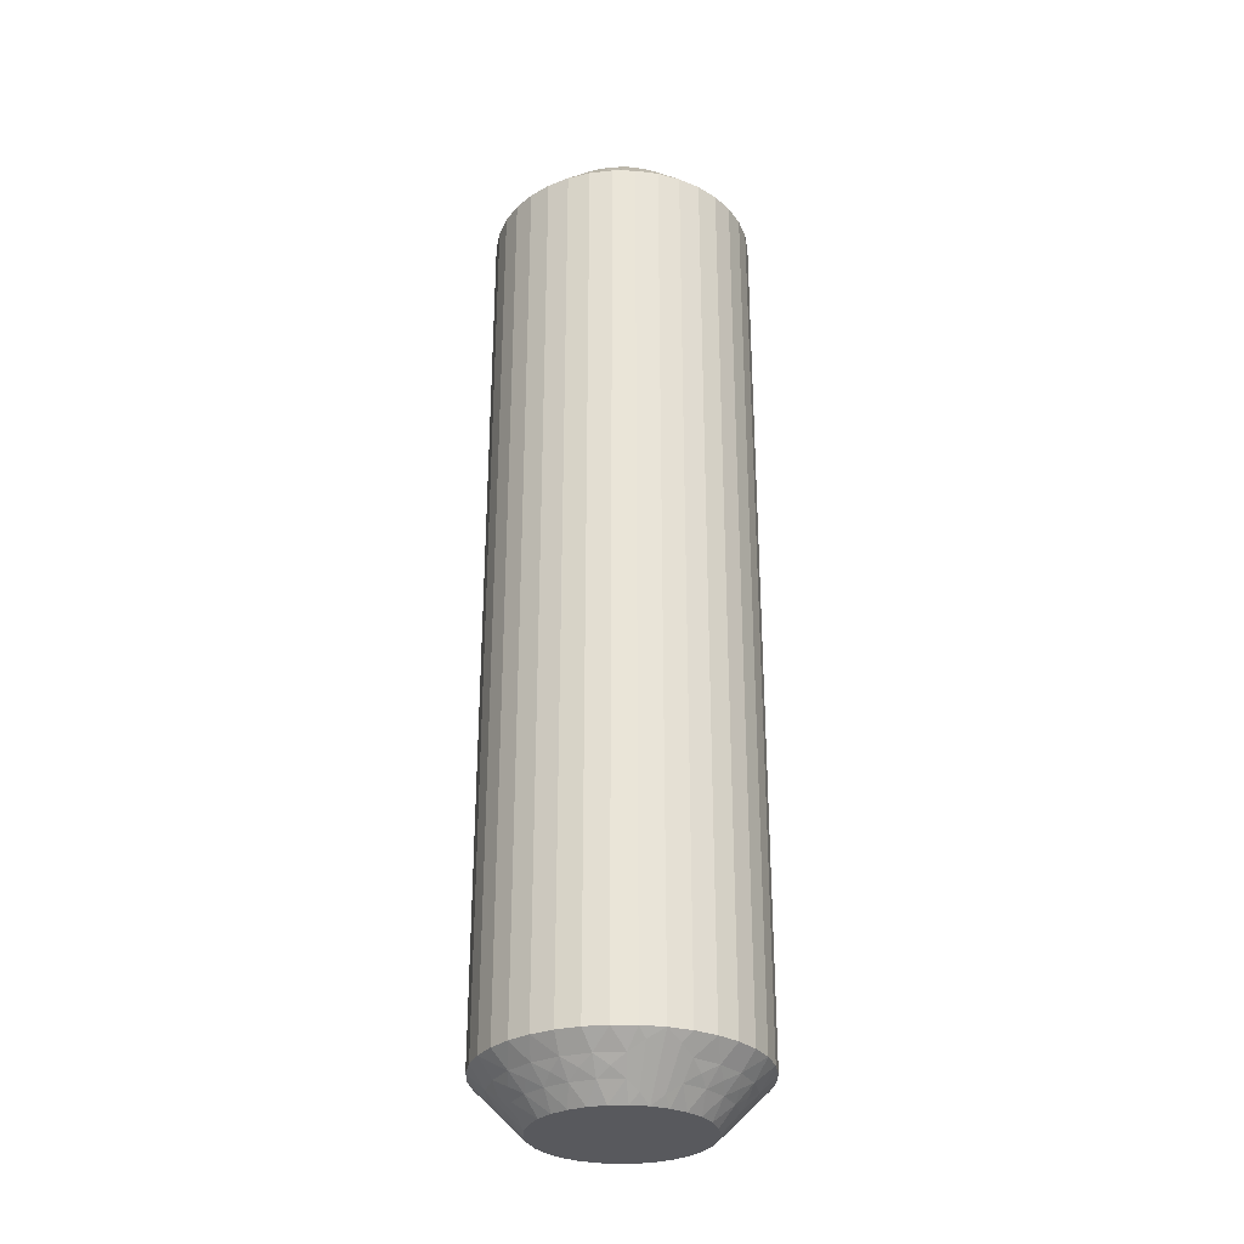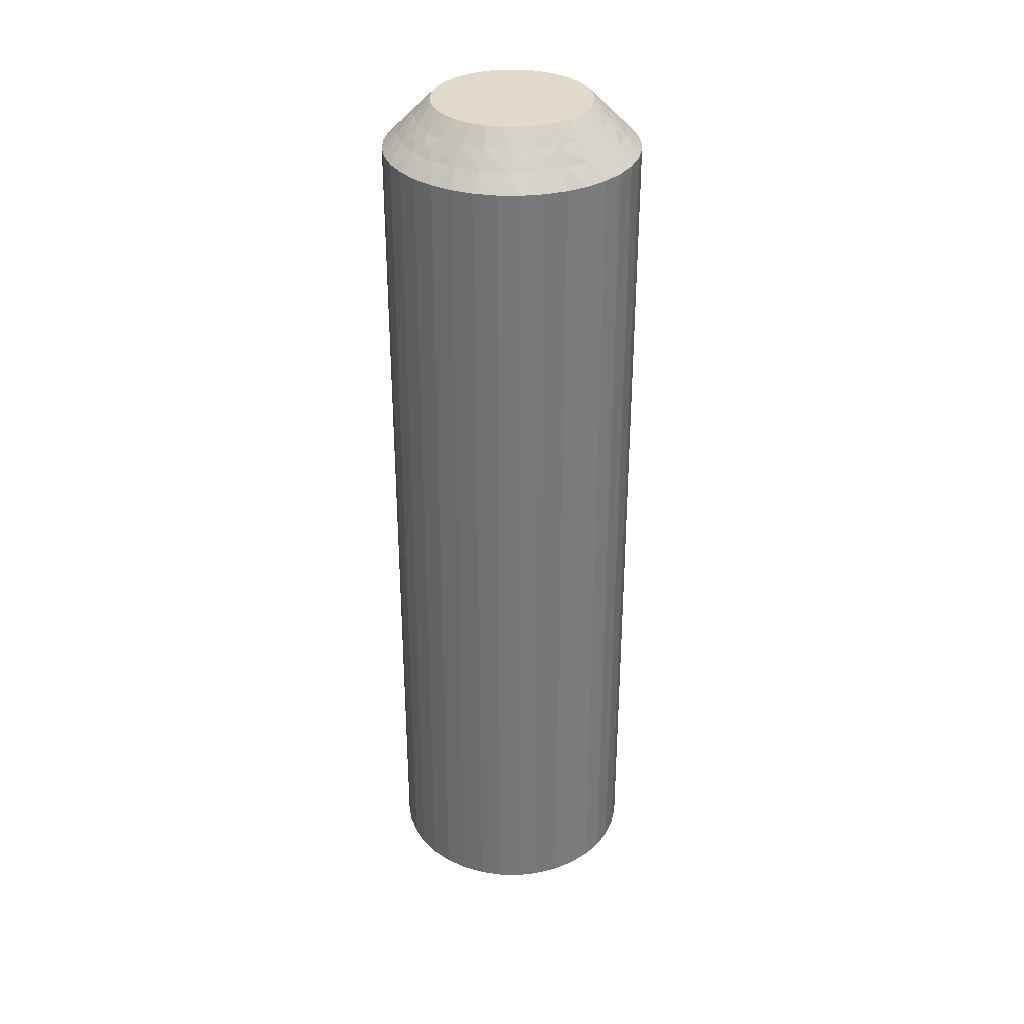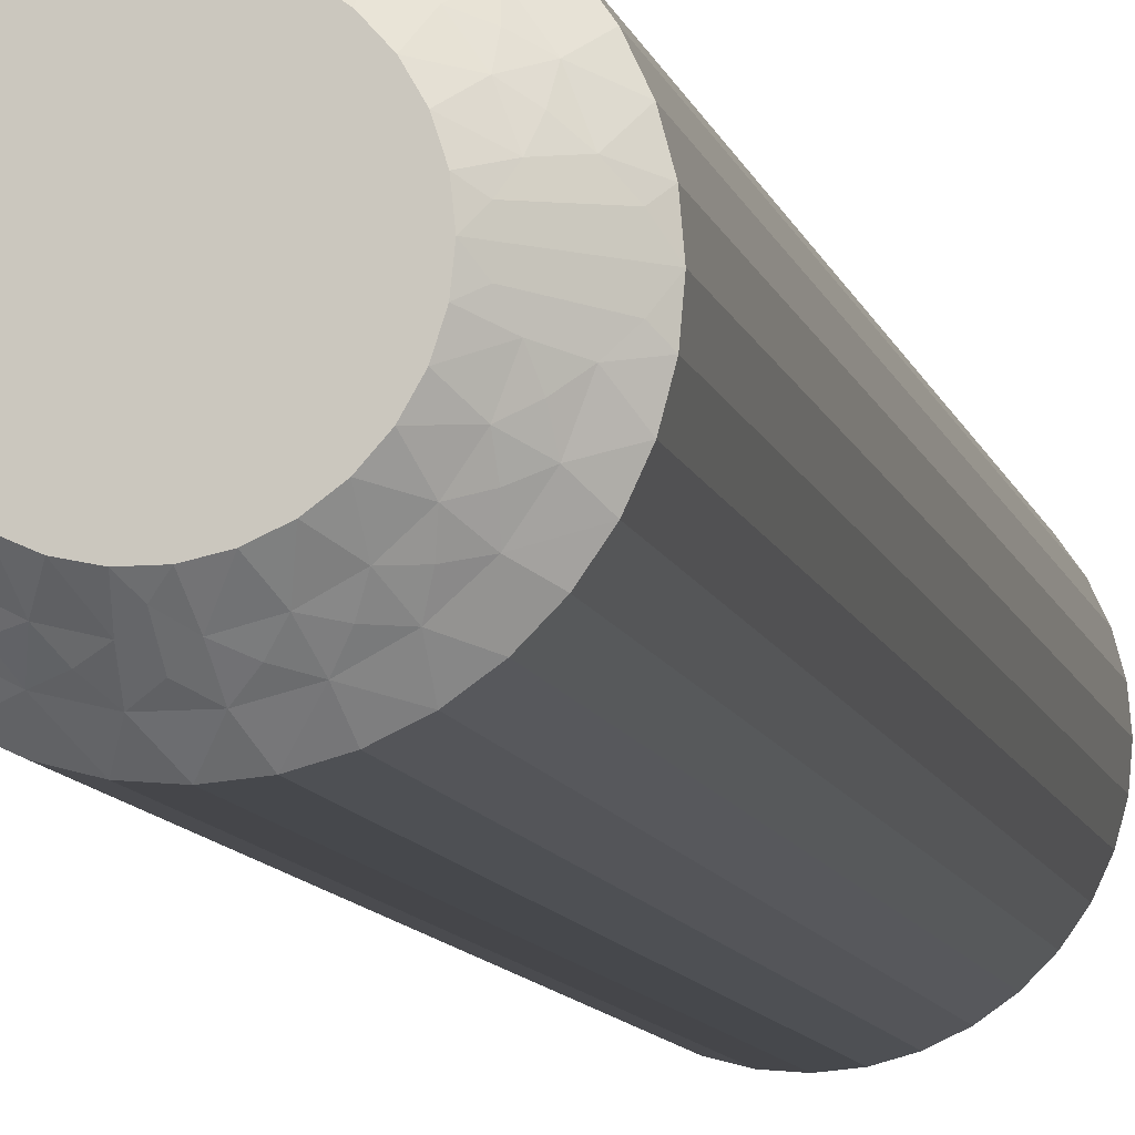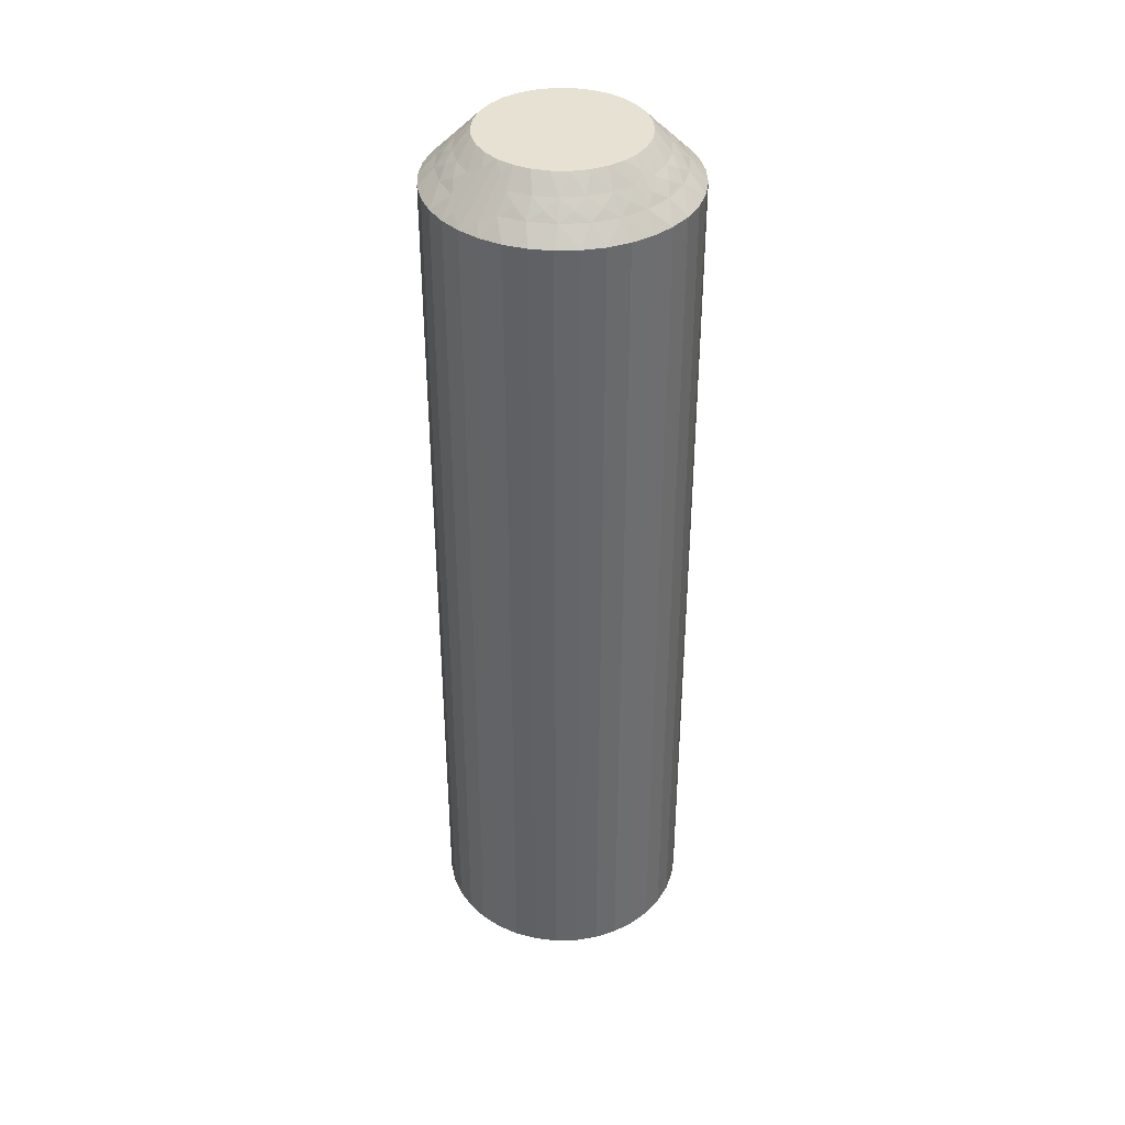
<metadata>
{"format":"obj","ext":"obj","renderer":"f3d","projection":"perspective","resolution":1024,"background":"white","views":[{"elev":-30.2,"azim":74.2,"up":"+Z"},{"elev":33.1,"azim":-143.7,"up":"+Z"},{"elev":-9.7,"azim":-167.3,"up":"+Y"},{"elev":38.6,"azim":133.2,"up":"+Z"}]}
</metadata>
<code>
v 2.189 429.4 -369.8
v 2.528 429.6 -369.5
v 2.428 429.1 -370
v 2.166 429.9 -369.2
v 1.745 430.1 -369
v 2.588 430.1 -369
v 1.805 429.6 -369.5
v 4.823 428.1 -369.5
v 5.079 427.4 -369.5
v 4.45 427.7 -370
v 5.265 428.3 -369
v 5.63 428.7 -368.5
v 5.925 428 -368.5
v 1.389 429.8 -369.2
v 1.103 429.5 -369.5
v 0.9253 429.9 -369
v 5.565 427.5 -369
v 0.656 429.5 -369.2
v 0.1782 429.5 -369
v 0.4622 429.1 -369.5
v 0.01123 429.1 -369.2
v 4.412 428.6 -369.5
v 4.189 428.1 -370
v 3.839 428.5 -370
v -0.07915 428.6 -369.5
v -0.4534 429 -369
v -0.5083 428.5 -369.2
v -0.9327 428.3 -369
v -0.49 428.1 -369.5
v 4.786 429 -369
v 5.231 429.2 -368.5
v -0.8724 427.8 -369.2
v -1.232 427.5 -369
v 4.738 429.7 -368.5
v -0.7464 427.4 -369.5
v -0.5636 427 -369.8
v -0.279 427.2 -370
v -0.3336 426.7 -370
v 3.871 429.1 -369.5
v -0.8117 427 -369.5
v -1.834 426.7 -368.5
v 3.416 428.8 -370
v -1.556 427.1 -368.8
v -1.773 427.4 -368.5
v 4.155 429.5 -369
v 4.166 430.1 -368.5
v 3.23 429.5 -369.5
v 2.939 429 -370
v 3.407 429.9 -369
v 3.534 430.4 -368.5
v 2.861 430.6 -368.5
v 2.166 430.7 -368.5
v 1.905 429.1 -370
v 1.394 429 -370
v 1.472 430.6 -368.5
v 0.9164 428.8 -370
v 0.7983 430.4 -368.5
v 0.1664 430.1 -368.5
v 0.4936 428.5 -370
v -0.4048 429.7 -368.5
v 0.1438 428.1 -370
v -0.8978 429.2 -368.5
v -1.298 428.7 -368.5
v -0.1175 427.7 -370
v -1.592 428 -368.5
v 4.896 427 -369.8
v 4.666 426.7 -370
v 4.612 427.2 -370
v 5.145 427 -369.5
v 6.166 426.7 -368.5
v 5.889 427.1 -368.8
v 6.106 427.4 -368.5
v 5.205 427.8 -369.2
v 4.841 428.5 -369.2
v 4.322 429.1 -369.2
v 3.677 429.5 -369.2
v 2.944 429.8 -369.2
v 2.144 429.4 -340.2
v 2.428 429.1 -340
v 2.528 429.6 -340.5
v -0.49 428.1 -340.5
v -0.1175 427.7 -340
v 0.1438 428.1 -340
v 1.805 429.6 -340.5
v 1.905 429.1 -340
v 2.166 429.9 -340.8
v 2.588 430.1 -341
v 1.744 430.1 -341
v -0.7464 427.4 -340.5
v -0.9327 428.3 -341
v -1.298 428.7 -341.5
v -1.592 428 -341.5
v 2.944 429.8 -340.8
v 3.23 429.5 -340.5
v 3.407 429.9 -341
v -1.232 427.5 -341
v 3.677 429.5 -340.8
v 4.155 429.5 -341
v 3.871 429.1 -340.5
v 4.322 429.1 -340.8
v -0.07916 428.6 -340.5
v 0.4935 428.5 -340
v 4.412 428.6 -340.5
v 4.786 429 -341
v 4.841 428.5 -340.8
v 5.265 428.3 -341
v 4.823 428.1 -340.5
v -0.4534 429 -341
v -0.8978 429.2 -341.5
v 5.205 427.8 -340.8
v 5.565 427.5 -341
v -0.4048 429.7 -341.5
v 5.079 427.4 -340.5
v 4.896 427 -340.2
v 4.612 427.2 -340
v 4.666 426.7 -340
v 0.4622 429.1 -340.5
v 5.145 427 -340.5
v 6.166 426.7 -341.5
v 0.9164 428.8 -340
v 5.889 427.1 -341.2
v 6.106 427.4 -341.5
v 0.1782 429.5 -341
v 0.1664 430.1 -341.5
v 1.103 429.5 -340.5
v 1.394 429 -340
v 0.9253 429.9 -341
v 0.7983 430.4 -341.5
v 1.472 430.6 -341.5
v 2.166 430.7 -341.5
v 2.939 429 -340
v 2.861 430.6 -341.5
v 3.416 428.8 -340
v 3.534 430.4 -341.5
v 4.166 430.1 -341.5
v 3.839 428.5 -340
v 4.738 429.7 -341.5
v 4.189 428.1 -340
v 5.231 429.2 -341.5
v 5.63 428.7 -341.5
v 4.45 427.7 -340
v 5.925 428 -341.5
v -0.5636 427 -340.2
v -0.3336 426.7 -340
v -0.279 427.2 -340
v -0.8117 427 -340.5
v -1.834 426.7 -341.5
v -1.556 427.1 -341.2
v -1.773 427.4 -341.5
v -0.8724 427.8 -340.8
v -0.5083 428.5 -340.8
v 0.01123 429.1 -340.8
v 0.656 429.5 -340.8
v 1.389 429.8 -340.8
v 6.106 426 -341.5
v 6.106 426 -368.5
v 5.925 425.3 -341.5
v 5.925 425.3 -368.5
v 5.63 424.7 -341.5
v 5.63 424.7 -368.5
v 5.231 424.1 -341.5
v 5.231 424.1 -368.5
v 4.738 423.6 -341.5
v 4.738 423.6 -368.5
v 4.166 423.2 -341.5
v 4.166 423.2 -368.5
v 3.534 422.9 -341.5
v 3.534 422.9 -368.5
v 2.861 422.7 -341.5
v 2.861 422.7 -368.5
v 2.166 422.7 -341.5
v 2.166 422.7 -368.5
v 1.472 422.7 -341.5
v 1.472 422.7 -368.5
v 0.7983 422.9 -341.5
v 0.7983 422.9 -368.5
v 0.1664 423.2 -341.5
v 0.1664 423.2 -368.5
v -0.4048 423.6 -341.5
v -0.4048 423.6 -368.5
v -0.8978 424.1 -341.5
v -0.8978 424.1 -368.5
v -1.298 424.7 -341.5
v -1.298 424.7 -368.5
v -1.592 425.3 -341.5
v -1.592 425.3 -368.5
v -1.773 426 -341.5
v -1.773 426 -368.5
v 4.45 425.6 -340
v 4.612 426.1 -340
v 0.9164 424.5 -340
v -0.279 426.1 -340
v -0.1175 425.6 -340
v 0.1438 425.2 -340
v 0.4935 424.8 -340
v 1.394 424.3 -340
v 1.905 424.2 -340
v 2.428 424.2 -340
v 2.939 424.3 -340
v 3.416 424.5 -340
v 3.839 424.8 -340
v 4.189 425.2 -340
v 4.45 425.6 -370
v 0.9164 424.5 -370
v 1.905 424.2 -370
v 1.394 424.3 -370
v 3.839 424.8 -370
v 4.189 425.2 -370
v 3.416 424.5 -370
v 2.939 424.3 -370
v 2.428 424.2 -370
v 0.4936 424.8 -370
v 0.1438 425.2 -370
v -0.1175 425.6 -370
v -0.279 426.1 -370
v 4.612 426.1 -370
v 2.144 423.9 -340.2
v 4.823 425.3 -340.5
v 1.805 423.7 -340.5
v 2.528 423.7 -340.5
v 2.166 423.4 -340.8
v 2.588 423.2 -341
v 1.744 423.2 -341
v 5.079 425.9 -340.5
v 5.265 425 -341
v 1.389 423.5 -340.8
v 1.103 423.9 -340.5
v 0.9253 423.4 -341
v 5.565 425.8 -341
v 0.656 423.8 -340.8
v 0.1782 423.8 -341
v 0.4622 424.2 -340.5
v 4.412 424.7 -340.5
v 0.01123 424.2 -340.8
v -0.07916 424.7 -340.5
v -0.4534 424.3 -341
v -0.5083 424.8 -340.8
v -0.49 425.3 -340.5
v -0.9327 425 -341
v 4.786 424.3 -341
v -0.8724 425.5 -340.8
v -0.7464 425.9 -340.5
v -1.232 425.8 -341
v -0.5636 426.3 -340.2
v 3.871 424.2 -340.5
v -0.8117 426.3 -340.5
v -1.556 426.2 -341.2
v 4.155 423.8 -341
v 3.23 423.9 -340.5
v 3.407 423.4 -341
v 4.896 426.3 -340.2
v 5.145 426.3 -340.5
v 5.889 426.2 -341.2
v 5.205 425.5 -340.8
v 4.841 424.8 -340.8
v 4.322 424.2 -340.8
v 3.677 423.8 -340.8
v 2.944 423.5 -340.8
v 2.189 423.9 -369.8
v 2.528 423.7 -369.5
v 1.805 423.7 -369.5
v 2.166 423.4 -369.2
v 1.745 423.2 -369
v 2.588 423.2 -369
v -0.49 425.3 -369.5
v -0.7464 425.9 -369.5
v -0.9327 425 -369
v 2.944 423.5 -369.2
v 3.23 423.9 -369.5
v 3.407 423.4 -369
v -1.232 425.8 -369
v 3.677 423.8 -369.2
v 4.155 423.8 -369
v 3.871 424.2 -369.5
v -0.07915 424.7 -369.5
v 4.322 424.2 -369.2
v 4.412 424.7 -369.5
v 4.786 424.3 -369
v 4.841 424.8 -369.2
v 4.823 425.3 -369.5
v 5.265 425 -369
v -0.4534 424.3 -369
v 5.205 425.5 -369.2
v 5.079 425.9 -369.5
v 5.565 425.8 -369
v 4.896 426.3 -369.8
v 0.4622 424.2 -369.5
v 5.145 426.3 -369.5
v 5.889 426.2 -368.8
v 0.1782 423.8 -369
v 1.103 423.9 -369.5
v 0.9253 423.4 -369
v -0.5636 426.3 -369.8
v -0.8117 426.3 -369.5
v -1.556 426.2 -368.8
v -0.8724 425.5 -369.2
v -0.5083 424.8 -369.2
v 0.01123 424.2 -369.2
v 0.656 423.8 -369.2
v 1.389 423.5 -369.2
f 1 2 3
f 4 5 6
f 4 6 2
f 4 7 5
f 8 9 10
f 4 1 7
f 4 2 1
f 11 12 13
f 14 7 15
f 14 16 5
f 14 5 7
f 11 13 17
f 14 15 16
f 18 19 16
f 18 20 19
f 18 15 20
f 18 16 15
f 21 19 20
f 22 23 24
f 21 25 26
f 21 26 19
f 21 20 25
f 22 8 23
f 27 28 26
f 27 26 25
f 27 25 29
f 27 29 28
f 30 31 12
f 32 33 28
f 30 34 31
f 32 28 29
f 32 29 35
f 32 35 33
f 36 35 37
f 36 37 38
f 30 12 11
f 39 22 24
f 40 38 41
f 39 24 42
f 40 35 36
f 40 36 38
f 40 33 35
f 43 41 44
f 43 44 33
f 45 46 34
f 43 40 41
f 43 33 40
f 45 34 30
f 47 42 48
f 47 39 42
f 49 50 46
f 49 51 50
f 49 46 45
f 2 48 3
f 2 47 48
f 6 52 51
f 6 51 49
f 7 53 54
f 5 55 52
f 5 52 6
f 15 54 56
f 15 7 54
f 16 57 55
f 16 58 57
f 16 55 5
f 20 56 59
f 20 15 56
f 19 58 16
f 19 60 58
f 25 59 61
f 25 20 59
f 26 60 19
f 26 62 60
f 26 63 62
f 29 61 64
f 29 25 61
f 28 63 26
f 28 65 63
f 35 64 37
f 35 29 64
f 33 65 28
f 33 44 65
f 66 67 68
f 66 68 9
f 69 70 67
f 69 67 66
f 69 66 9
f 69 9 17
f 71 72 70
f 71 70 69
f 71 69 17
f 71 17 72
f 73 9 8
f 73 11 17
f 73 17 9
f 73 8 11
f 74 8 22
f 74 30 11
f 74 22 30
f 74 11 8
f 9 68 10
f 75 45 30
f 75 30 22
f 75 22 39
f 75 39 45
f 76 47 49
f 76 49 45
f 76 45 39
f 76 39 47
f 17 13 72
f 77 47 2
f 77 49 47
f 77 2 6
f 77 6 49
f 1 3 53
f 1 53 7
f 8 10 23
f 78 79 80
f 81 82 83
f 78 84 85
f 86 87 88
f 86 88 84
f 86 80 87
f 81 89 82
f 86 78 80
f 86 84 78
f 90 91 92
f 93 80 94
f 93 95 87
f 93 87 80
f 90 92 96
f 93 94 95
f 97 98 95
f 97 99 98
f 97 94 99
f 97 95 94
f 100 98 99
f 101 83 102
f 100 103 104
f 100 104 98
f 100 99 103
f 101 81 83
f 105 106 104
f 105 104 103
f 105 103 107
f 105 107 106
f 108 109 91
f 110 111 106
f 108 112 109
f 110 106 107
f 110 107 113
f 110 113 111
f 114 113 115
f 114 115 116
f 108 91 90
f 117 101 102
f 118 116 119
f 117 102 120
f 118 113 114
f 118 114 116
f 118 111 113
f 121 119 122
f 121 122 111
f 123 124 112
f 121 118 119
f 121 111 118
f 123 112 108
f 125 120 126
f 125 117 120
f 127 128 124
f 127 129 128
f 127 124 123
f 84 126 85
f 84 125 126
f 88 130 129
f 88 129 127
f 80 79 131
f 87 132 130
f 87 130 88
f 94 131 133
f 94 80 131
f 95 134 132
f 95 135 134
f 95 132 87
f 99 133 136
f 99 94 133
f 98 135 95
f 98 137 135
f 103 136 138
f 103 99 136
f 104 137 98
f 104 139 137
f 104 140 139
f 107 138 141
f 107 103 138
f 106 140 104
f 106 142 140
f 113 141 115
f 113 107 141
f 111 142 106
f 111 122 142
f 143 144 145
f 143 145 89
f 146 147 144
f 146 144 143
f 146 143 89
f 146 89 96
f 148 149 147
f 148 147 146
f 148 146 96
f 148 96 149
f 150 89 81
f 150 90 96
f 150 96 89
f 150 81 90
f 151 81 101
f 151 108 90
f 151 101 108
f 151 90 81
f 89 145 82
f 152 123 108
f 152 108 101
f 152 101 117
f 152 117 123
f 153 125 127
f 153 127 123
f 153 123 117
f 153 117 125
f 96 92 149
f 154 125 84
f 154 127 125
f 154 84 88
f 154 88 127
f 78 85 79
f 41 147 149
f 44 149 92
f 44 41 149
f 65 92 91
f 65 44 92
f 63 91 109
f 63 65 91
f 62 109 112
f 62 63 109
f 60 112 124
f 60 62 112
f 58 124 128
f 58 60 124
f 57 128 129
f 57 58 128
f 55 129 130
f 55 57 129
f 52 130 132
f 52 55 130
f 51 132 134
f 51 52 132
f 50 134 135
f 50 51 134
f 46 135 137
f 46 50 135
f 34 137 139
f 34 46 137
f 31 139 140
f 31 34 139
f 12 31 140
f 12 140 142
f 13 12 142
f 13 142 122
f 72 13 122
f 72 122 119
f 70 72 119
f 70 119 155
f 156 155 157
f 156 70 155
f 158 157 159
f 158 156 157
f 160 159 161
f 160 158 159
f 162 161 163
f 162 160 161
f 164 163 165
f 164 162 163
f 166 165 167
f 166 164 165
f 168 167 169
f 168 166 167
f 170 169 171
f 170 168 169
f 172 171 173
f 172 170 171
f 174 173 175
f 174 172 173
f 176 175 177
f 176 174 175
f 178 177 179
f 178 176 177
f 180 179 181
f 180 178 179
f 182 181 183
f 182 180 181
f 184 182 183
f 184 183 185
f 186 184 185
f 186 185 187
f 188 186 187
f 188 187 147
f 41 188 147
f 136 189 190
f 136 190 116
f 136 116 115
f 136 115 141
f 136 141 138
f 136 133 131
f 136 131 79
f 136 144 191
f 136 82 144
f 136 120 82
f 136 191 189
f 136 79 120
f 192 193 194
f 192 194 195
f 144 195 191
f 144 192 195
f 82 145 144
f 120 102 83
f 120 83 82
f 189 191 196
f 189 196 197
f 189 197 198
f 189 198 199
f 189 199 200
f 189 200 201
f 189 201 202
f 79 85 126
f 79 126 120
f 68 23 10
f 37 24 38
f 42 24 48
f 56 24 61
f 61 24 37
f 38 24 203
f 48 24 56
f 68 24 23
f 203 24 68
f 204 205 206
f 64 61 37
f 59 56 61
f 207 203 208
f 209 203 207
f 210 203 209
f 211 203 210
f 205 203 211
f 212 203 204
f 213 203 212
f 214 203 213
f 215 203 214
f 38 203 215
f 204 203 205
f 203 67 216
f 53 3 54
f 203 68 67
f 54 48 56
f 3 48 54
f 217 198 197
f 218 189 202
f 217 197 219
f 217 220 198
f 221 222 220
f 221 219 223
f 221 217 219
f 218 224 189
f 221 220 217
f 225 159 157
f 221 223 222
f 226 219 227
f 226 228 223
f 226 223 219
f 225 157 229
f 226 227 228
f 230 231 228
f 230 232 231
f 230 227 232
f 230 228 227
f 233 202 201
f 234 231 232
f 234 235 236
f 234 236 231
f 234 232 235
f 237 235 238
f 233 218 202
f 237 239 236
f 237 236 235
f 237 238 239
f 240 161 159
f 241 242 243
f 240 163 161
f 241 239 238
f 241 243 239
f 241 238 242
f 244 192 144
f 240 159 225
f 245 233 201
f 244 242 192
f 245 201 200
f 246 243 242
f 246 144 147
f 246 244 144
f 246 242 244
f 247 147 187
f 248 165 163
f 247 187 243
f 247 243 246
f 248 163 240
f 247 246 147
f 249 200 199
f 249 245 200
f 250 167 165
f 250 169 167
f 250 165 248
f 220 199 198
f 220 249 199
f 222 171 169
f 222 169 250
f 219 197 196
f 223 171 222
f 223 173 171
f 227 196 191
f 227 219 196
f 228 175 173
f 228 177 175
f 228 173 223
f 232 191 195
f 232 227 191
f 231 177 228
f 231 179 177
f 235 195 194
f 235 232 195
f 236 179 231
f 236 181 179
f 236 183 181
f 238 194 193
f 238 235 194
f 239 183 236
f 239 185 183
f 242 193 192
f 242 238 193
f 243 185 239
f 243 187 185
f 251 116 190
f 251 190 224
f 252 119 116
f 252 251 224
f 252 224 229
f 252 116 251
f 253 155 119
f 253 119 252
f 253 229 155
f 253 252 229
f 254 229 224
f 254 224 218
f 254 225 229
f 254 218 225
f 255 240 225
f 255 218 233
f 255 233 240
f 255 225 218
f 224 190 189
f 256 245 248
f 256 240 233
f 256 233 245
f 256 248 240
f 257 248 245
f 257 249 250
f 257 250 248
f 257 245 249
f 229 157 155
f 258 222 250
f 258 249 220
f 258 220 222
f 258 250 249
f 259 211 260
f 259 261 205
f 262 263 261
f 262 260 264
f 262 259 260
f 265 266 214
f 262 261 259
f 267 184 186
f 262 264 263
f 268 260 269
f 268 270 264
f 268 264 260
f 267 186 271
f 268 269 270
f 272 273 270
f 272 274 273
f 272 269 274
f 272 270 269
f 275 213 212
f 276 273 274
f 276 277 278
f 276 278 273
f 276 274 277
f 279 277 280
f 275 265 213
f 279 281 278
f 279 278 277
f 279 280 281
f 282 182 184
f 283 284 285
f 282 180 182
f 283 281 280
f 283 285 281
f 283 280 284
f 286 216 67
f 282 184 267
f 287 275 212
f 286 284 216
f 287 212 204
f 288 285 284
f 288 67 70
f 288 286 67
f 288 284 286
f 289 70 156
f 290 178 180
f 289 156 285
f 289 285 288
f 290 180 282
f 289 288 70
f 291 204 206
f 291 287 204
f 292 176 178
f 292 174 176
f 292 178 290
f 261 206 205
f 261 291 206
f 263 172 174
f 263 174 292
f 260 211 210
f 264 172 263
f 264 170 172
f 269 210 209
f 269 260 210
f 270 168 170
f 270 166 168
f 270 170 264
f 274 209 207
f 274 269 209
f 273 166 270
f 273 164 166
f 277 207 208
f 277 274 207
f 278 164 273
f 278 162 164
f 278 160 162
f 280 208 203
f 280 277 208
f 281 160 278
f 281 158 160
f 284 203 216
f 284 280 203
f 285 158 281
f 285 156 158
f 293 38 215
f 293 215 266
f 294 41 38
f 294 293 266
f 294 266 271
f 294 38 293
f 295 188 41
f 295 41 294
f 295 271 188
f 295 294 271
f 296 271 266
f 296 266 265
f 296 267 271
f 296 265 267
f 297 282 267
f 297 265 275
f 297 275 282
f 297 267 265
f 266 215 214
f 298 287 290
f 298 282 275
f 298 275 287
f 298 290 282
f 299 290 287
f 299 291 292
f 299 292 290
f 299 287 291
f 271 186 188
f 300 263 292
f 300 291 261
f 300 261 263
f 300 292 291
f 259 205 211
f 265 214 213

</code>
